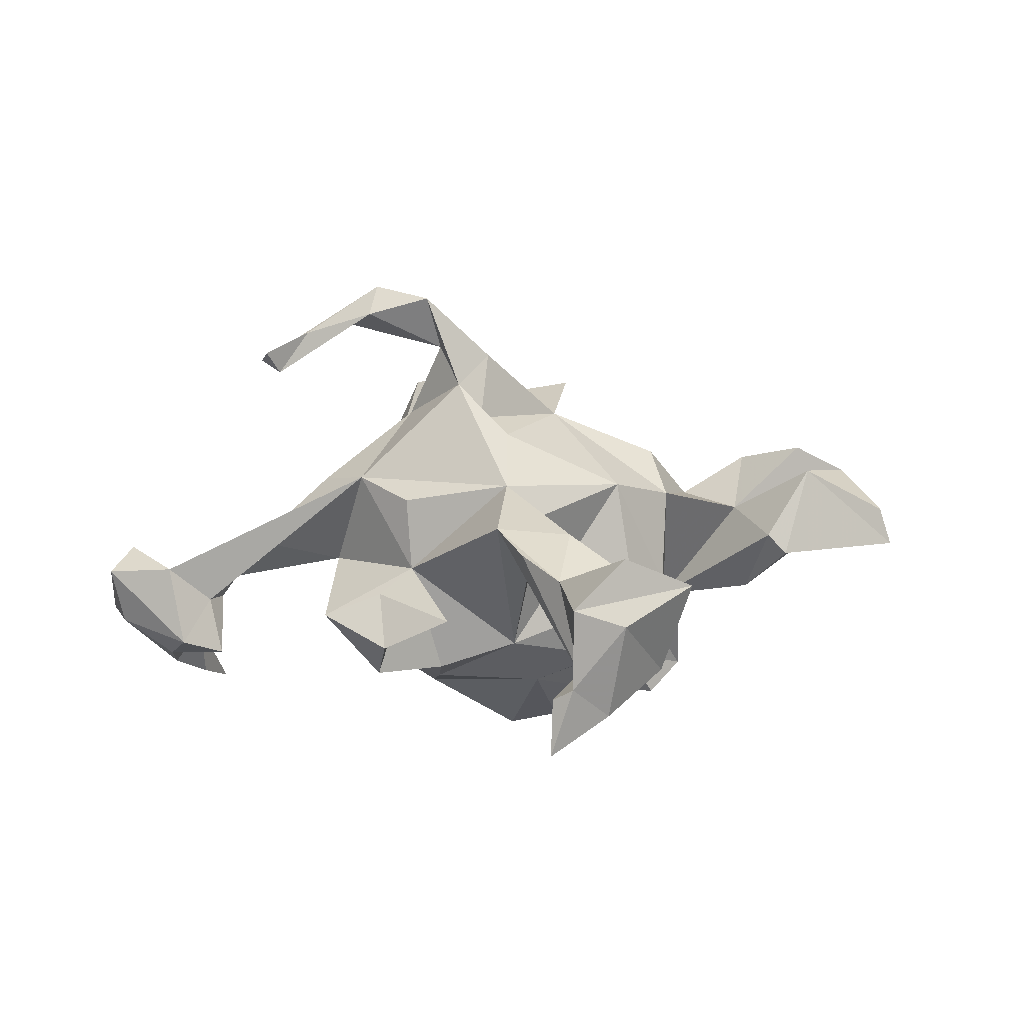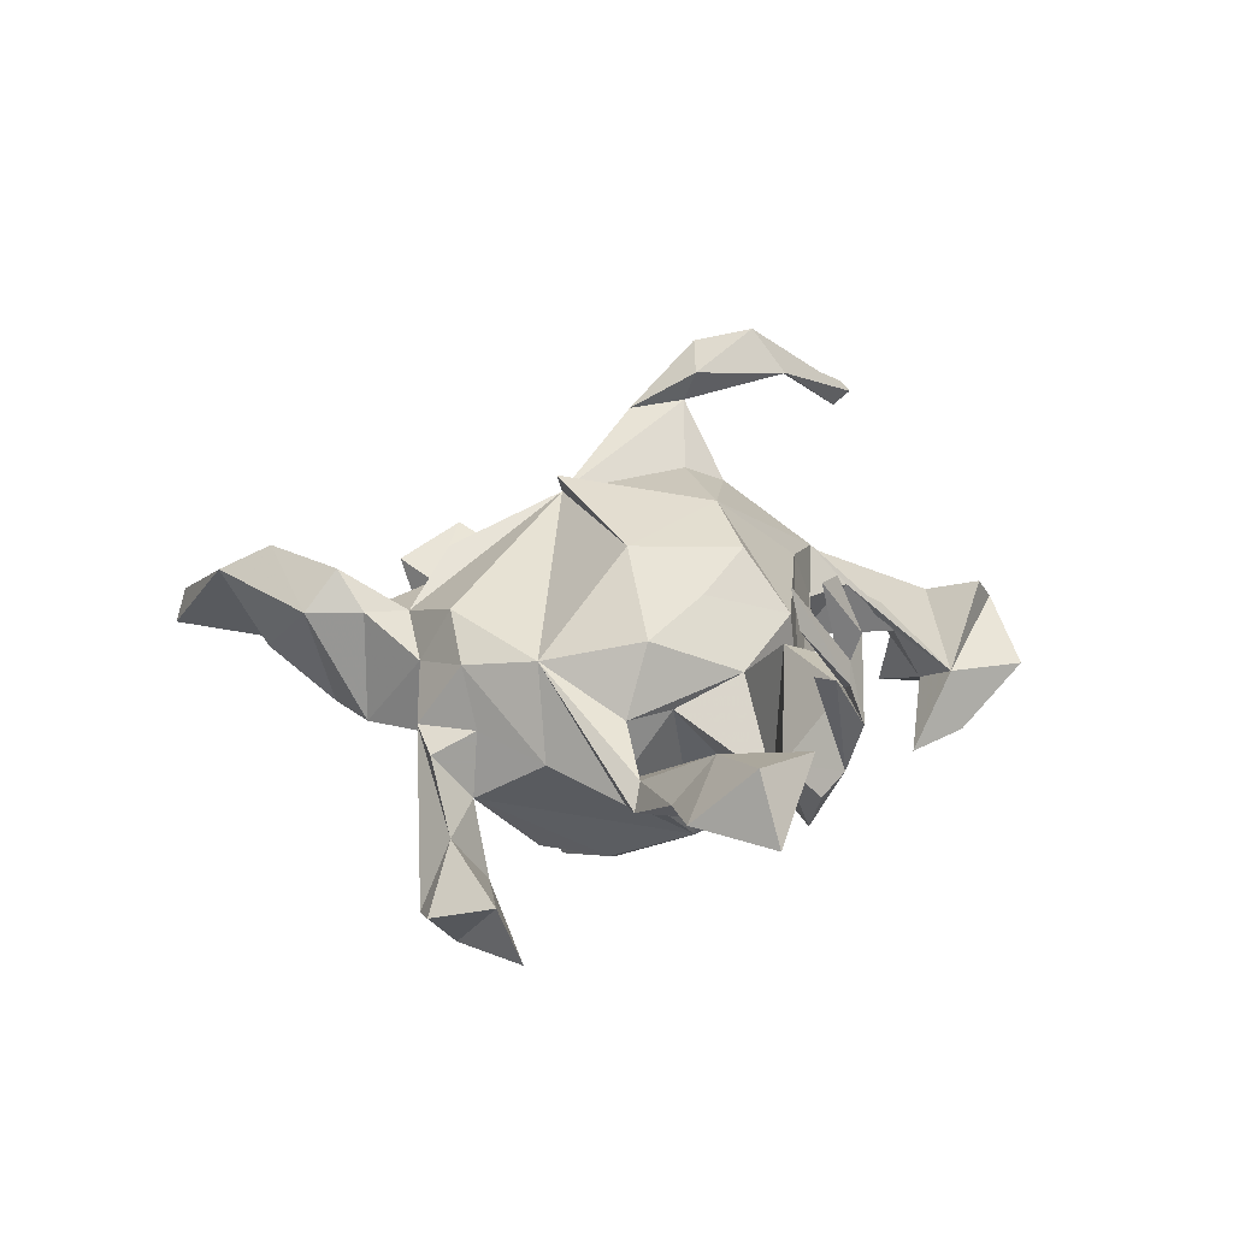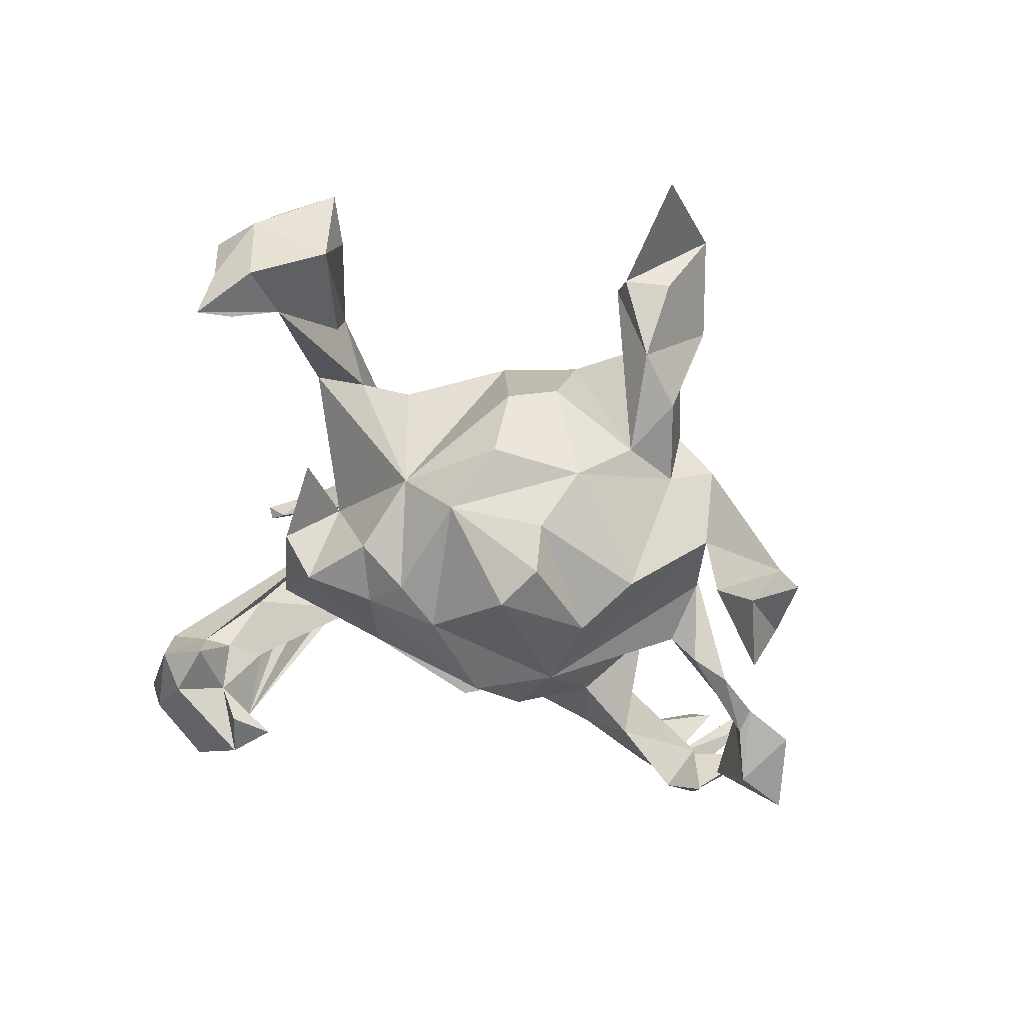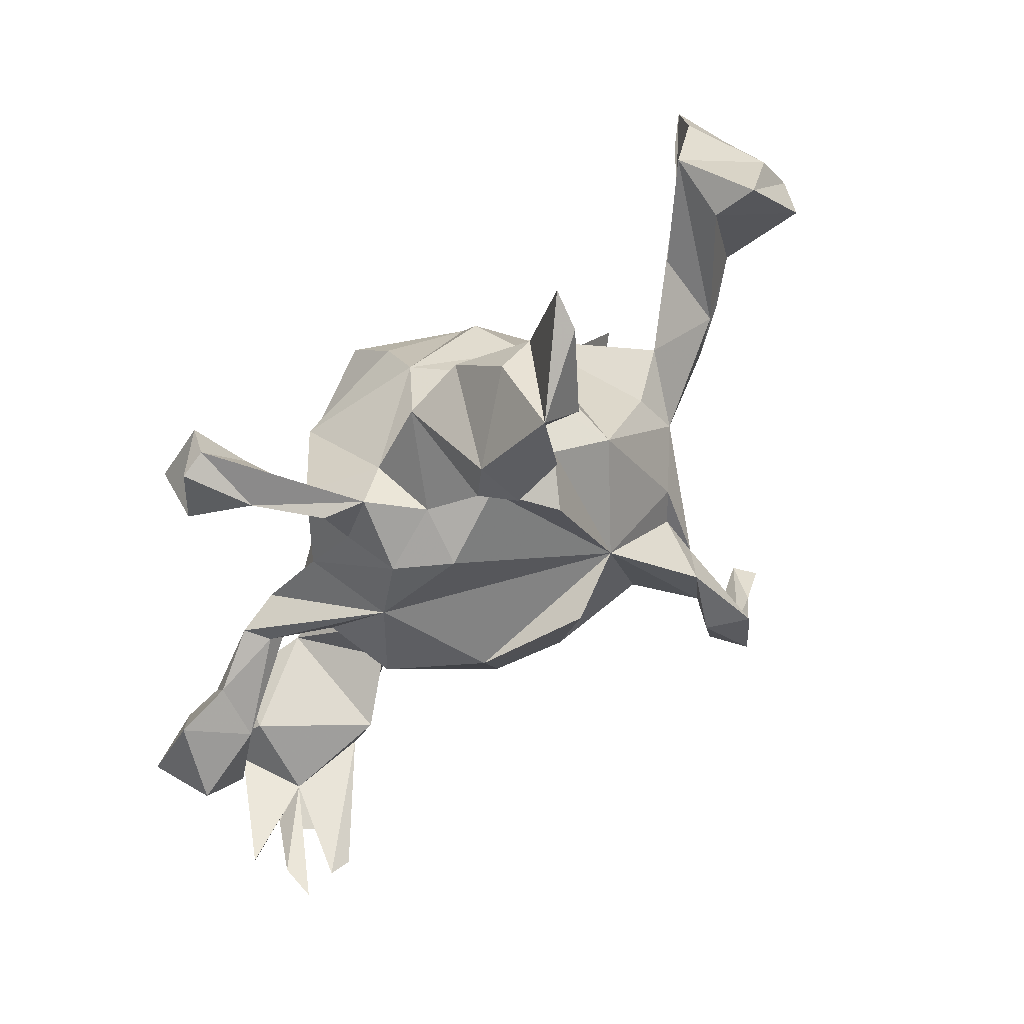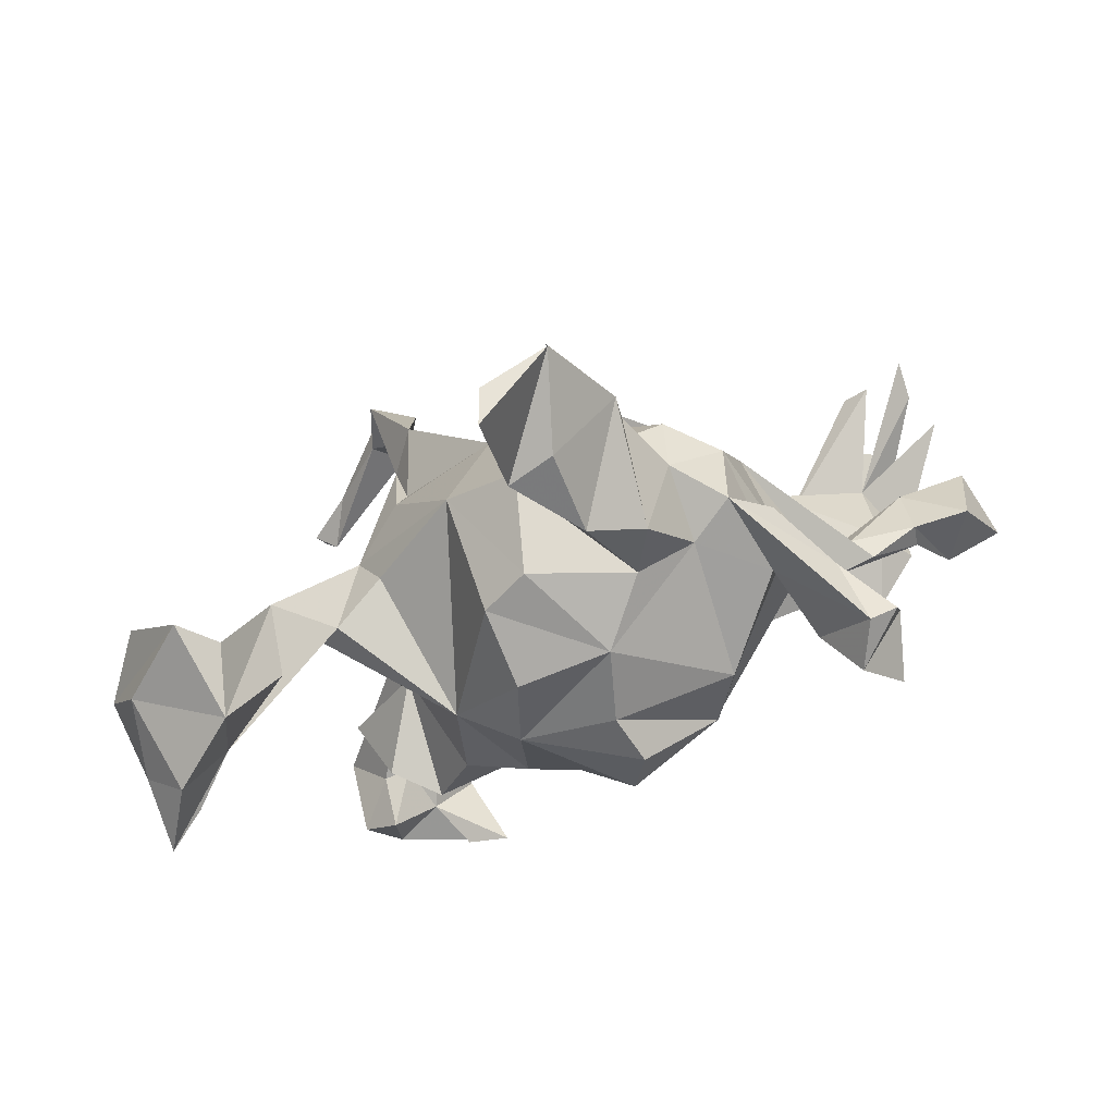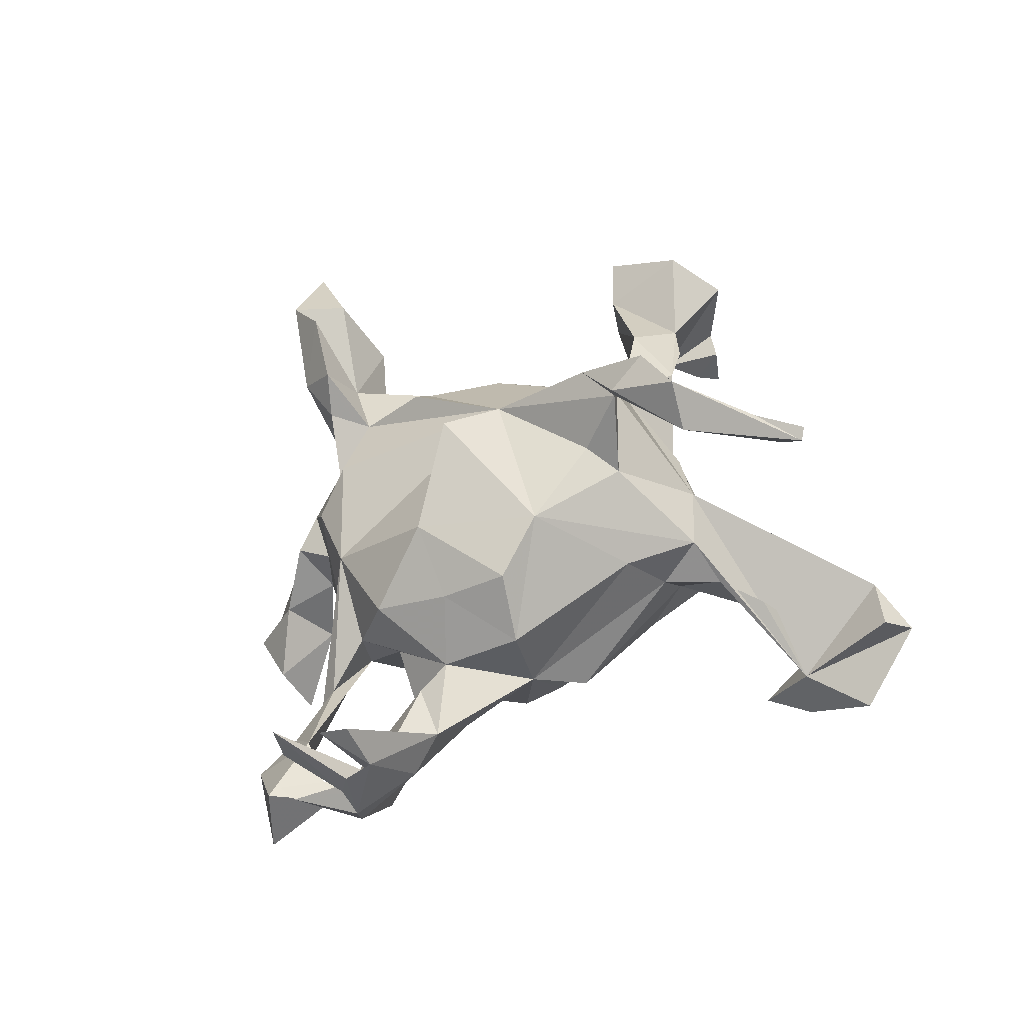
<metadata>
{"format":"obj","ext":"obj","renderer":"f3d","projection":"perspective","resolution":1024,"background":"white","views":[{"elev":9.0,"azim":95.5,"up":"+Z"},{"elev":12.1,"azim":-93.3,"up":"+Z"},{"elev":-64.2,"azim":146.6,"up":"+Z"},{"elev":70.8,"azim":-46.1,"up":"+Y"},{"elev":69.5,"azim":159.0,"up":"+Y"},{"elev":51.6,"azim":-42.4,"up":"+Z"}]}
</metadata>
<code>
v 0.6717 0.1501 -0.1259
v 0.6973 0.1835 0.0191
v 0.6676 0.2615 -0.01083
v 0.643 0.2348 -0.1565
v 0.6861 0.1824 -0.1065
v 0.6302 0.1575 -0.1705
v 0.6368 0.2579 0.08966
v 0.6859 0.1486 -0.2116
v 0.5642 0.1835 -0.1081
v 0.5499 0.3123 -0.102
v 0.5741 0.3603 0.03806
v 0.5211 0.305 0.009341
v 0.5399 0.1497 0.03381
v 0.4863 0.08576 0.06551
v 0.4154 0.03841 0.09631
v 0.4528 0.1806 -0.02646
v 0.433 0.1589 0.09174
v 0.3989 -0.4933 -0.1083
v 0.2959 -0.3726 0.3582
v 0.3656 -0.6242 0.004575
v 0.3493 -0.6067 -0.08206
v 0.3822 -0.5189 0.01316
v 0.2819 0.0408 0.148
v 0.34 -0.4599 -0.04534
v 0.3498 0.08984 0.04574
v 0.3686 -0.05075 -0.06982
v 0.3397 -0.1614 -0.1247
v 0.3524 -0.4389 -0.133
v 0.2638 -0.1249 4.9e-05
v 0.2785 -0.178 -0.0429
v 0.2791 -0.3833 0.04429
v 0.3471 -0.5261 -0.1372
v 0.318 -0.5968 0.0391
v 0.3108 -0.3612 0.3721
v 0.2846 -0.3446 0.3375
v 0.2979 -0.4471 -0.04661
v 0.2768 -0.1812 -0.1818
v 0.2372 -0.6538 -0.08168
v 0.2632 0.09932 0.09499
v 0.2364 -0.4431 -0.02502
v 0.2753 -0.4941 -0.1122
v 0.2604 -0.1337 0.1176
v 0.2018 -0.5323 -0.08533
v 0.1369 0.2207 0.1324
v 0.2434 -0.4931 -0.1917
v 0.2257 0.04842 -0.1359
v 0.1949 0.03331 0.2251
v 0.1981 -0.4165 0.02867
v 0.2476 -0.303 0.4018
v 0.2294 -0.0789 -0.1791
v 0.2056 -0.2199 0.1484
v 0.2791 -0.2736 -0.08156
v 0.1651 -0.1618 -0.1785
v 0.1773 -0.2078 0.4294
v 0.1691 -0.01507 0.2511
v 0.1646 -0.1093 0.4562
v 0.1696 -0.05386 0.3083
v 0.1827 -0.4706 -0.213
v 0.1374 -0.2924 0.1365
v 0.1315 -0.2482 0.4081
v 0.1476 0.2521 -0.06342
v 0.1492 -0.1981 0.4752
v 0.1477 -0.3517 0.0707
v 0.1246 -0.09101 0.3691
v 0.1389 0.1962 -0.172
v 0.207 -0.5536 -0.1838
v 0.1092 0.6967 0.03135
v 0.08458 -0.1494 0.2489
v 0.1521 0.08235 -0.2163
v 0.02976 0.1014 0.2433
v 0.1281 -0.007054 0.3561
v 0.1008 -0.1067 0.4135
v 0.0654 -0.08768 0.2724
v 0.1336 -0.274 -0.007457
v 0.08811 0.6793 0.08785
v 0.0623 -0.1134 -0.2413
v 0.1415 -0.09379 -0.2148
v -0.006596 0.1032 -0.3168
v 0.08087 0.5167 0.00557
v 0.01383 -0.2515 0.145
v -0.02867 0.6167 0.1399
v 0.03683 0.3033 0.1032
v -0.001202 0.241 -0.1833
v 0.01196 0.0243 -0.3298
v 0.07802 -0.2845 0.06518
v 0.03789 0.5537 0.1473
v -0.01943 0.2732 0.1704
v 0.09318 -0.2538 -0.109
v 0.07565 0.4855 0.03628
v 0.01776 0.1548 -0.2586
v -0.03963 0.4259 0.06758
v -0.005545 0.4478 -0.06981
v -0.07438 0.2978 -0.1023
v -0.04054 0.5376 0.1783
v 0.07983 0.2994 -0.04604
v -0.09494 0.3975 -0.07928
v -0.07382 -0.1846 -0.2264
v 0.01213 0.5488 0.0135
v -0.1079 -0.2817 -0.07211
v -0.0899 -0.1224 0.2467
v -0.08722 0.3332 0.0864
v -0.09592 0.438 0.1523
v -0.1642 -0.08692 -0.243
v -0.1424 0.04024 -0.2814
v -0.1112 0.487 0.08933
v -0.1234 0.3988 0.09184
v -0.08868 0.1136 0.2869
v -0.1937 -0.2344 -0.02577
v -0.2337 0.01899 0.2073
v -0.1703 0.2839 -0.08433
v -0.1915 -0.1521 0.1964
v -0.1992 0.2717 0.1111
v -0.1729 0.1444 -0.2535
v -0.1746 0.317 0.0299
v -0.1599 -0.1823 -0.196
v -0.2693 0.257 0.04437
v -0.2352 0.3213 -0.04952
v -0.2695 0.2419 -0.1521
v -0.2208 -0.2184 0.1027
v -0.2767 0.2359 -0.05032
v -0.3263 0.2681 -0.3478
v -0.3109 0.1495 0.05817
v -0.297 0.2204 -0.2657
v -0.2942 0.3025 -0.08079
v -0.2686 -0.08731 0.1425
v -0.3273 0.1394 -0.08939
v -0.2719 -0.1306 -0.1145
v -0.3896 -0.1751 -0.09936
v -0.3155 -0.1416 0.03978
v -0.4397 -0.2629 0.0856
v -0.3543 0.3193 -0.2939
v -0.3495 -0.003104 0.09387
v -0.3372 -0.03986 -0.007762
v -0.3443 -0.228 -0.02659
v -0.3671 0.02833 -0.01611
v -0.3533 0.2751 -0.1869
v -0.3995 0.3086 -0.2885
v -0.3964 0.1746 -0.3614
v -0.398 0.03087 -0.1288
v -0.3454 0.03517 -0.11
v -0.4258 0.2125 -0.267
v -0.4501 0.01421 -0.07946
v -0.5025 -0.2761 0.04353
v -0.4104 -0.186 0.1015
v -0.4711 0.02334 -0.1191
v -0.5667 -0.2478 0.07596
v -0.5463 -0.17 -0.03161
v -0.5085 -0.2113 -0.1308
v -0.5624 -0.02005 -0.08278
v -0.5874 -0.2671 0.1546
v -0.5767 -0.07822 -0.008957
v -0.621 -0.1294 -0.1217
v -0.6221 -0.267 0.03919
v -0.5644 -0.05873 -0.1003
v -0.5909 -0.2171 -0.06696
v -0.5993 -0.2466 -0.02913
v -0.6328 -0.2461 0.09554
v -0.6234 -0.2471 0.1262
v -0.6279 -0.2026 0.006278
v -0.6376 -0.2064 0.2325
v -0.6011 -0.2316 0.2349
v -0.6547 -0.03323 -0.08355
v -0.6886 -0.1728 0.1803
v -0.7199 -0.1487 -0.1011
v -0.6982 -0.1217 0.003613
v -0.6941 -0.1593 0.2397
v -0.7079 -0.2175 0.1196
v -0.7138 -0.1877 0.1264
f 99 108 88
f 97 88 108
f 74 99 88
f 85 108 99
f 74 88 52
f 37 52 88
f 29 74 52
f 69 46 77
f 50 77 46
f 76 69 77
f 65 46 69
f 53 88 97
f 83 65 69
f 90 83 69
f 61 65 83
f 61 46 65
f 115 97 108
f 103 97 115
f 127 103 115
f 76 97 103
f 127 115 108
f 113 83 90
f 113 90 104
f 78 104 90
f 110 83 113
f 118 113 104
f 103 118 104
f 126 118 103
f 138 121 123
f 131 123 121
f 118 123 131
f 137 131 121
f 141 138 123
f 136 141 123
f 121 138 141
f 137 121 141
f 5 2 9
f 13 9 2
f 18 20 21
f 38 21 20
f 3 2 5
f 4 3 5
f 11 2 3
f 22 20 18
f 24 22 18
f 33 20 22
f 28 24 18
f 51 22 24
f 43 38 20
f 66 21 38
f 10 3 4
f 9 10 4
f 11 3 10
f 8 4 5
f 1 8 5
f 9 4 8
f 9 1 5
f 6 1 9
f 8 1 6
f 36 24 28
f 41 36 28
f 31 24 36
f 32 41 28
f 40 36 41
f 8 6 9
f 43 40 41
f 31 36 40
f 58 43 41
f 48 40 43
f 66 38 43
f 11 10 12
f 17 12 10
f 29 26 27
f 30 27 26
f 37 29 27
f 52 37 27
f 50 29 37
f 52 27 30
f 29 52 30
f 53 50 37
f 46 29 50
f 88 53 37
f 77 50 53
f 45 41 66
f 32 66 41
f 58 45 66
f 58 41 45
f 76 77 53
f 97 76 53
f 84 69 76
f 78 69 84
f 104 78 84
f 90 69 78
f 103 84 76
f 103 104 84
f 32 28 18
f 32 18 21
f 66 32 21
f 16 10 9
f 66 43 58
f 91 81 94
f 105 94 81
f 116 112 114
f 101 114 112
f 117 116 114
f 122 112 116
f 114 106 96
f 105 96 106
f 110 114 96
f 101 106 114
f 105 106 102
f 101 102 106
f 94 105 102
f 92 96 105
f 98 105 81
f 79 98 81
f 92 105 98
f 146 130 144
f 129 144 130
f 109 132 125
f 129 125 132
f 111 109 125
f 122 132 109
f 70 101 112
f 122 70 112
f 87 101 70
f 91 102 101
f 82 91 101
f 92 98 79
f 75 81 86
f 91 86 81
f 67 75 86
f 67 81 75
f 82 101 87
f 70 82 87
f 91 89 86
f 79 86 89
f 67 86 79
f 92 79 89
f 81 67 79
f 44 82 70
f 47 44 70
f 95 82 44
f 100 111 119
f 125 119 111
f 80 100 119
f 109 111 100
f 73 100 68
f 59 68 100
f 70 100 73
f 64 73 68
f 70 71 55
f 57 55 71
f 47 70 55
f 64 71 70
f 57 47 55
f 23 44 47
f 57 64 68
f 51 57 68
f 35 19 60
f 62 60 19
f 54 35 60
f 49 19 34
f 35 34 19
f 34 35 49
f 54 49 35
f 62 19 49
f 153 167 156
f 168 156 167
f 166 158 146
f 150 146 158
f 163 166 146
f 157 158 166
f 163 146 157
f 153 157 146
f 166 163 157
f 161 150 130
f 143 130 150
f 160 161 130
f 160 150 161
f 122 109 70
f 107 70 109
f 94 102 91
f 100 107 109
f 100 70 107
f 64 70 73
f 64 72 71
f 56 71 72
f 56 57 71
f 56 64 57
f 60 64 54
f 56 54 64
f 72 64 60
f 153 158 157
f 146 150 160
f 62 72 60
f 62 56 72
f 62 54 56
f 49 54 62
f 146 168 167
f 146 156 168
f 149 145 154
f 139 154 145
f 152 149 154
f 142 145 149
f 155 148 156
f 128 156 148
f 147 148 155
f 128 148 147
f 156 147 155
f 154 139 151
f 140 151 139
f 152 154 151
f 126 140 139
f 142 151 140
f 135 142 140
f 149 151 142
f 122 139 145
f 122 145 142
f 133 135 140
f 122 142 135
f 132 122 135
f 122 126 139
f 126 120 118
f 124 118 120
f 116 120 126
f 117 124 120
f 136 118 124
f 116 117 120
f 136 124 117
f 113 118 110
f 117 110 118
f 114 110 117
f 131 117 118
f 156 134 143
f 130 143 134
f 153 156 143
f 128 134 156
f 129 133 128
f 127 128 133
f 93 110 96
f 93 96 92
f 134 108 130
f 129 130 108
f 127 108 134
f 128 127 134
f 93 91 82
f 82 95 93
f 83 93 95
f 91 93 89
f 92 89 93
f 119 129 108
f 80 119 108
f 85 80 108
f 59 80 85
f 95 44 61
f 46 61 44
f 83 95 61
f 23 39 44
f 46 44 39
f 63 59 85
f 25 39 23
f 100 80 59
f 68 59 51
f 43 51 59
f 23 51 42
f 29 42 51
f 29 23 42
f 57 51 23
f 15 23 29
f 17 23 15
f 164 165 162
f 151 162 165
f 152 164 162
f 159 165 164
f 162 151 149
f 152 162 149
f 150 153 143
f 146 147 156
f 151 159 152
f 164 152 159
f 165 159 151
f 158 153 150
f 147 144 128
f 129 128 144
f 146 144 147
f 129 135 133
f 116 126 122
f 135 129 132
f 119 125 129
f 57 23 47
f 146 167 153
f 130 146 160
f 29 30 26
f 63 40 48
f 103 133 140
f 123 118 136
f 12 7 11
f 2 11 7
f 13 7 12
f 17 13 12
f 2 7 13
f 15 13 17
f 15 14 13
f 9 13 14
f 9 14 15
f 25 23 17
f 25 9 15
f 22 51 43
f 63 43 59
f 48 43 63
f 9 25 17
f 46 25 15
f 29 46 15
f 39 25 46
f 74 29 51
f 74 63 85
f 40 63 74
f 99 74 85
f 83 110 93
f 127 133 103
f 126 103 140
f 136 117 131
f 137 136 131
f 141 136 137
f 74 51 31
f 24 31 51
f 33 22 43
f 17 16 9
f 16 17 10
f 40 74 31
f 43 20 33

</code>
